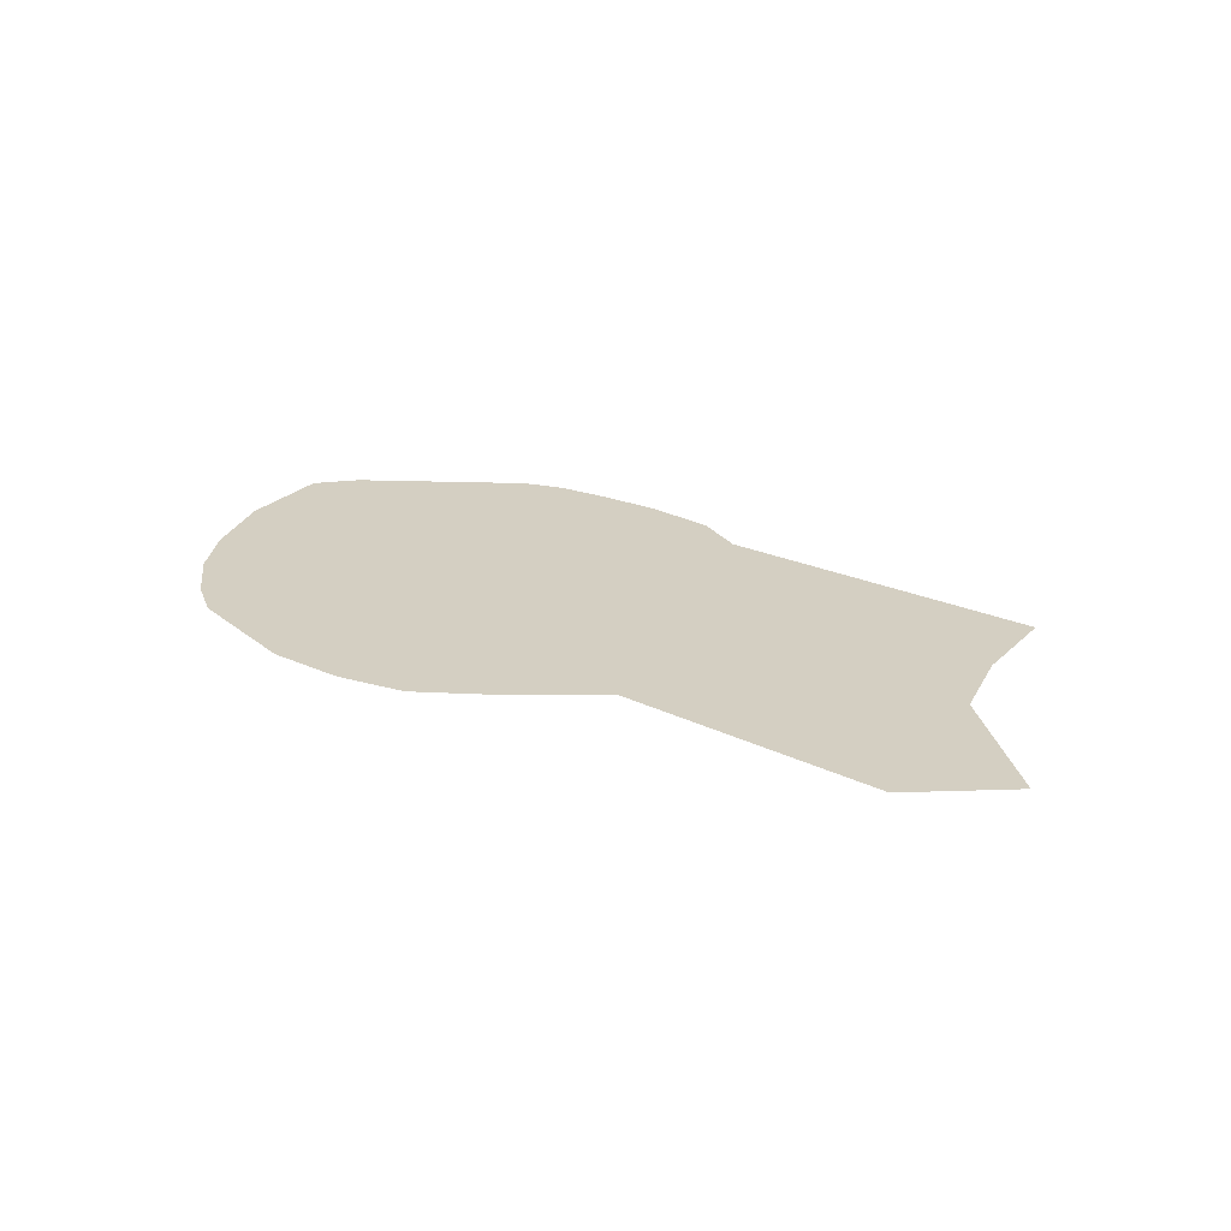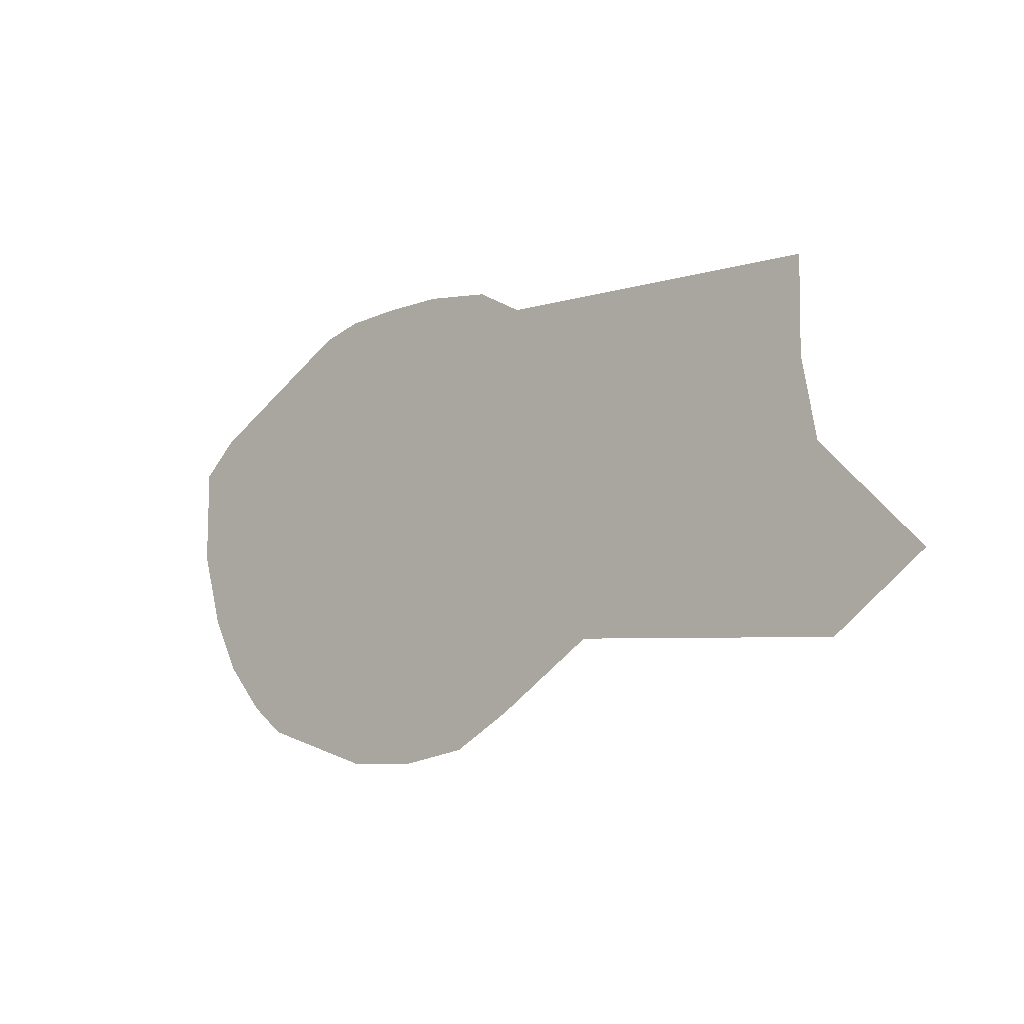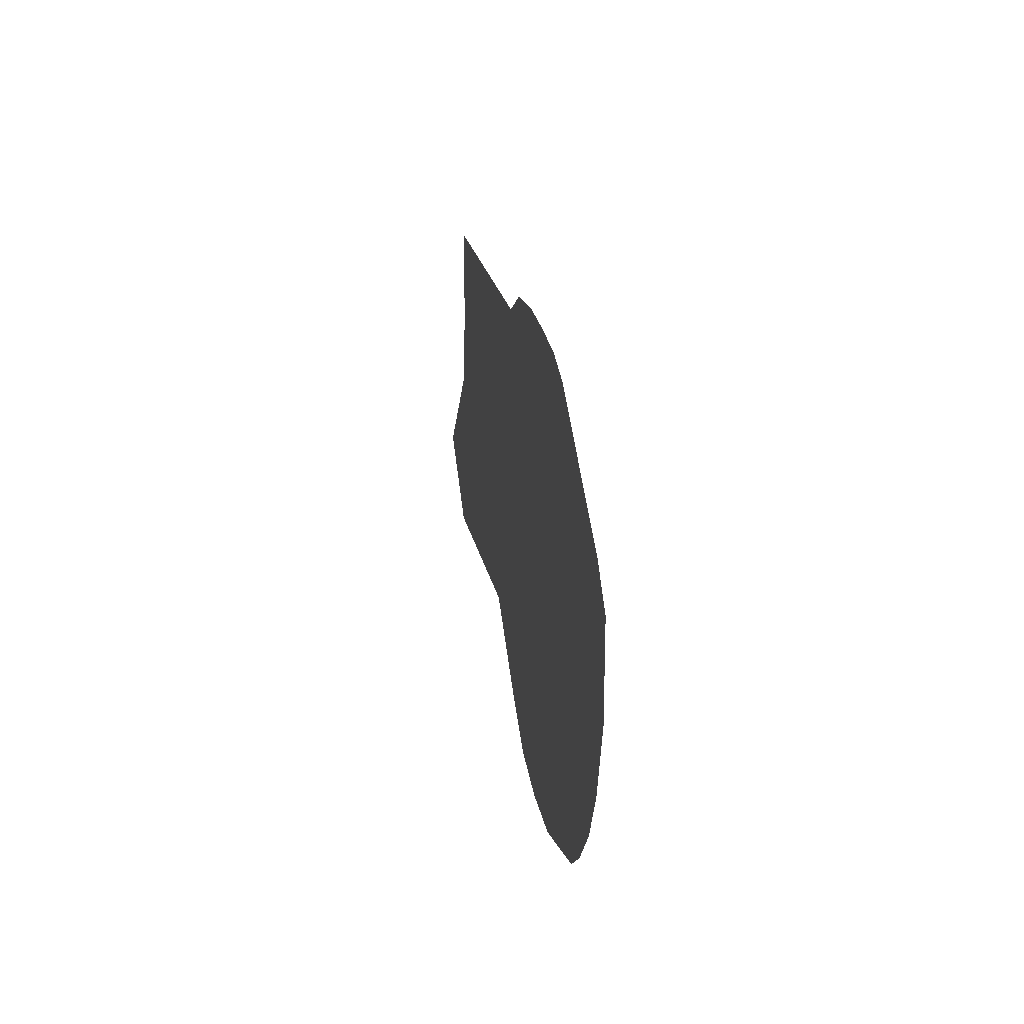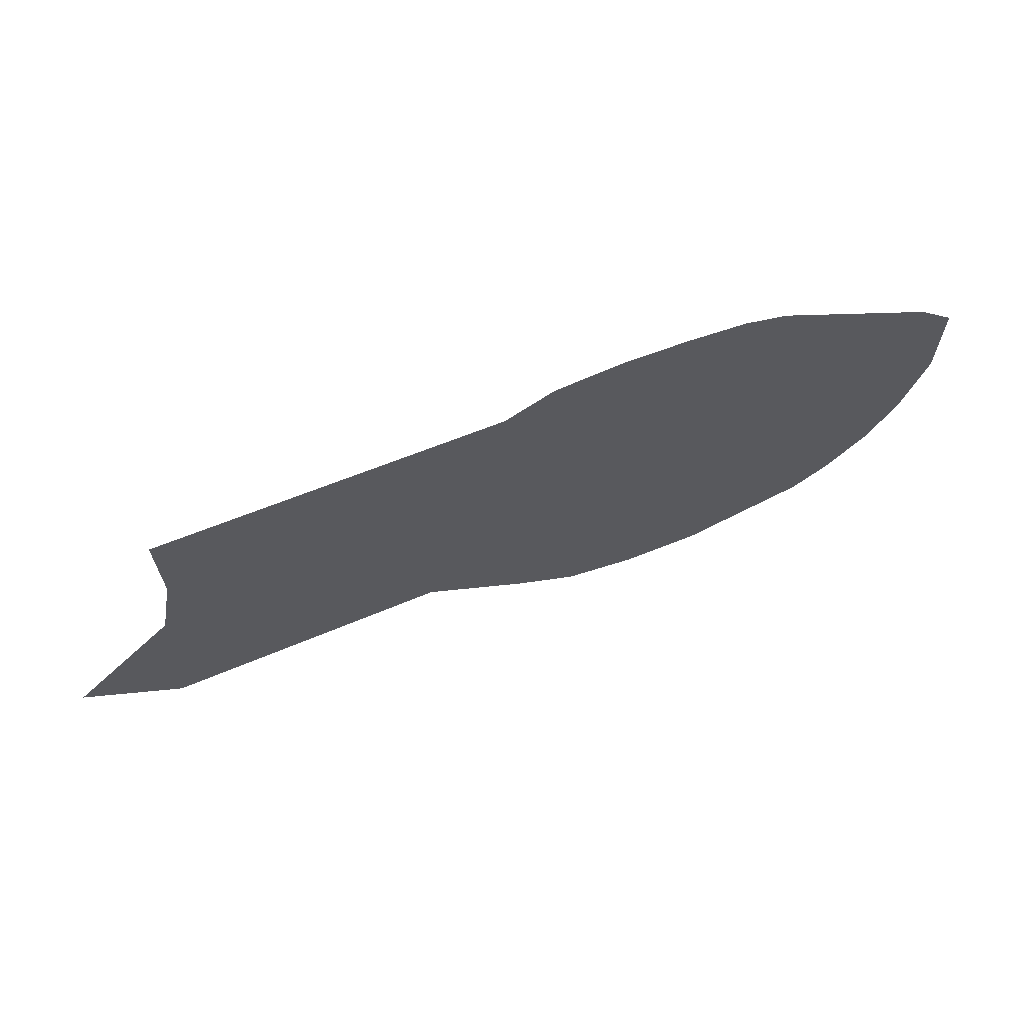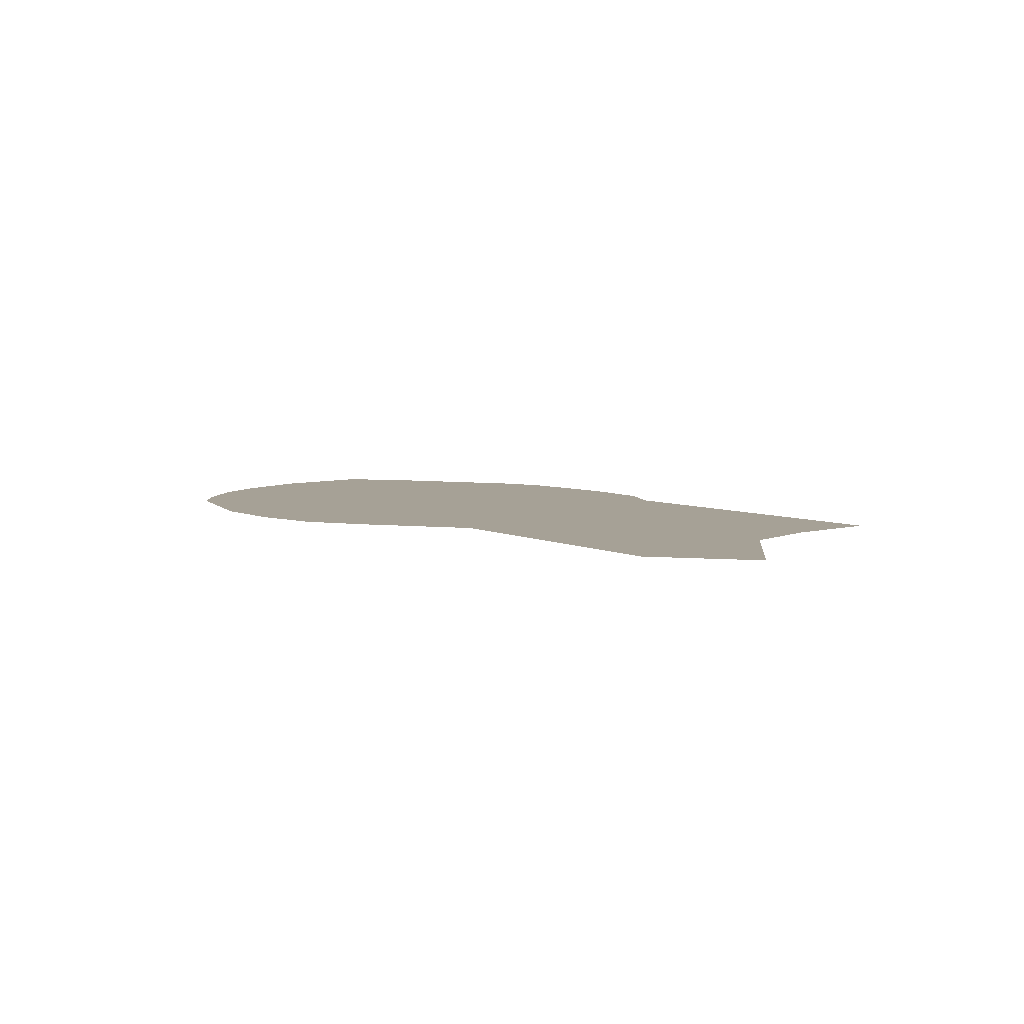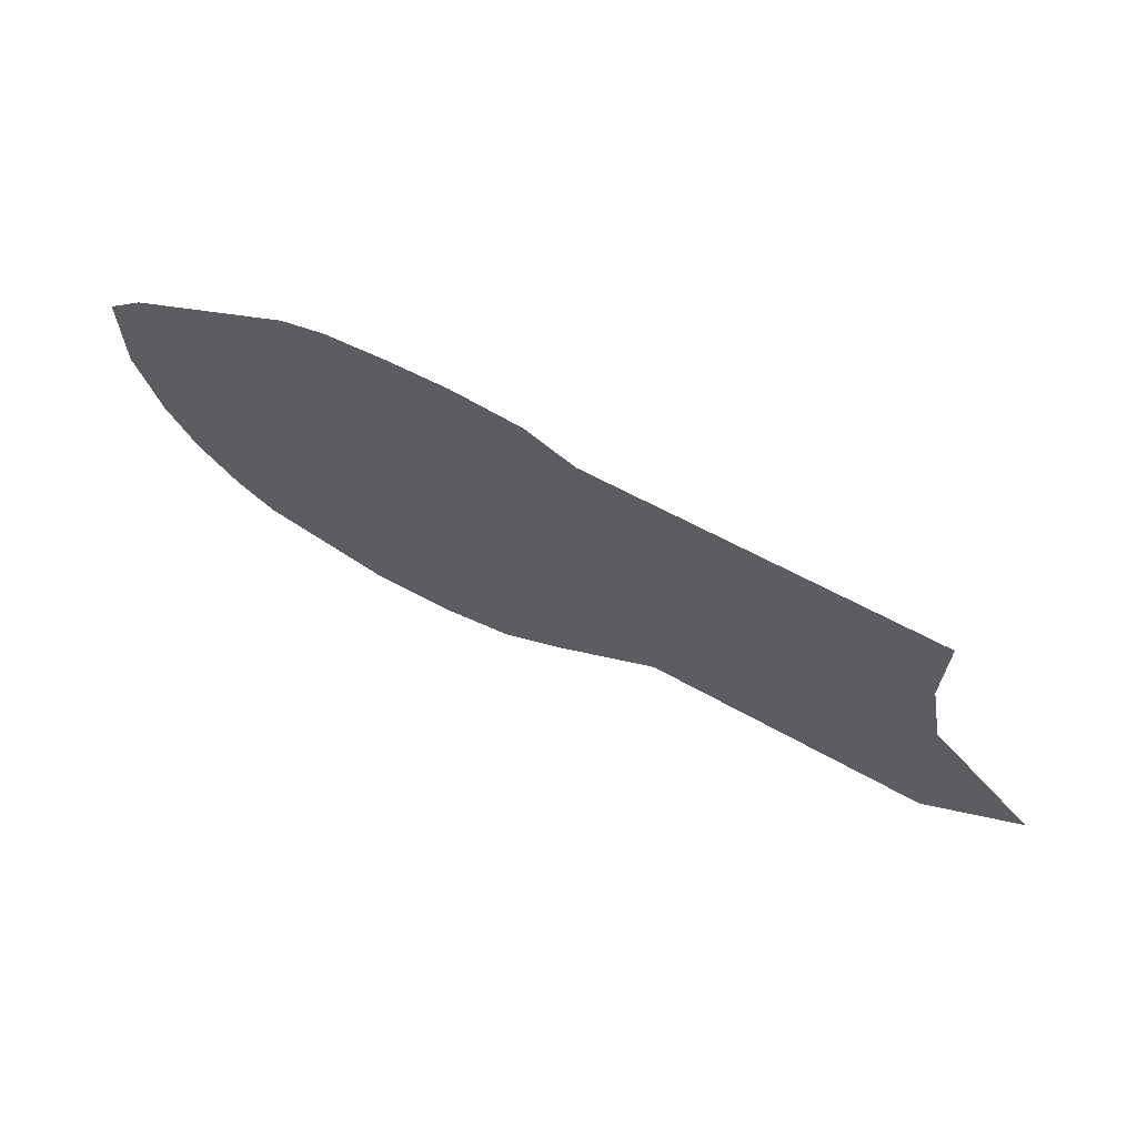
<metadata>
{"format":"obj","ext":"obj","renderer":"f3d","projection":"perspective","resolution":1024,"background":"white","views":[{"elev":25.4,"azim":-146.7,"up":"+Y"},{"elev":-11.1,"azim":-139.2,"up":"+Z"},{"elev":22.4,"azim":81.0,"up":"+Z"},{"elev":66.1,"azim":-20.9,"up":"+Z"},{"elev":6.2,"azim":-130.5,"up":"+Y"},{"elev":65.9,"azim":-152.6,"up":"+Z"}]}
</metadata>
<code>
g Water19
v 0.6057 -0.03517 2.458
v -0.1569 -0.03517 1.809
v 0.4075 -0.03517 1.737
v -0.05539 -0.03517 2.501
v 0.2623 -0.03517 3.169
v 1.18 -0.03517 3.103
v 1.87 -0.03517 2.907
v 1.18 -0.03517 3.103
v 0.6057 -0.03517 2.458
v 0.9469 -0.03517 1.99
v 0.4075 -0.03517 1.737
v 1.542 -0.03517 1.172
v 4.486 -0.03517 1.38
v 0.936 -0.03517 0.9312
v 0.5879 -0.03517 1.358
v -0.1815 -0.03517 1.167
v -0.1866 -0.03517 1.465
v -0.1569 -0.03517 1.809
v 5.081 -0.03517 0.808
v 4.486 -0.03517 1.38
v 1.542 -0.03517 1.172
v 2.08 -0.03517 0.6685
v 0.936 -0.03517 0.9312
v 1.298 -0.03517 0.5821
v -0.1734 -0.03517 0.9237
v -0.1815 -0.03517 1.167
v -8.306 -0.03517 0.7794
v -4.275 -0.03517 1.535
v -8.329 -0.03517 2.371
v -4.341 -0.03517 0.5635
v -1.826 -0.03517 1.308
v -8.557 -0.03517 -0.5628
v -2.213 -0.03517 0.7963
v -2.37 -0.03517 0.08899
v -0.1734 -0.03517 0.9237
v -0.2525 -0.03517 0.4517
v -0.3635 -0.03517 -0.0229
v -0.4941 -0.03517 -0.4606
v -4.064 -0.03517 -0.2317
v -3.412 -0.03517 -0.8392
v -10.28 -0.03517 -2.355
v -2.229 -0.03517 -0.5096
v -2.655 -0.03517 -1.401
v -8.732 -0.03517 -3.493
v -4.11 -0.03517 -3.12
v -2.078 -0.03517 -1.152
v -0.6344 -0.03517 -0.9306
v -1.987 -0.03517 -1.87
v -2.444 -0.03517 -4.197
v -1.404 -0.03517 -1.71
v -0.51 -0.03517 -1.523
v -0.8399 -0.03517 -2.38
v -0.3617 -0.03517 -2.159
v -1.081 -0.03517 -2.542
v -1.436 -0.03517 -4.752
v -0.6334 -0.03517 -2.71
v -0.371 -0.03517 -2.773
v -0.4321 -0.03517 -3.644
v -0.2793 -0.03517 -4.926
v -0.728 -0.03517 -3.144
v -8.329 -0.03517 2.371
v -2.327 -0.03517 1.946
v -2.714 -0.03517 2.592
v -4.275 -0.03517 1.535
v -1.535 -0.03517 1.464
v -1.826 -0.03517 1.308
v -0.1815 -0.03517 1.167
v -0.1734 -0.03517 0.9237
v -0.2525 -0.03517 0.4517
v 1.298 -0.03517 0.5821
v -0.1734 -0.03517 0.9237
v 1.593 -0.03517 0.03511
v 2.08 -0.03517 0.6685
v -0.3635 -0.03517 -0.0229
v 2.253 -0.03517 0.0721
v 5.081 -0.03517 0.808
v 5.083 -0.03517 -0.7794
v 1.28 -0.03517 -0.8518
v 1.425 -0.03517 -1.078
v 4.708 -0.03517 -2.068
v 0.7974 -0.03517 -1.186
v -0.4941 -0.03517 -0.4606
v -0.6344 -0.03517 -0.9306
v 0.9634 -0.03517 -1.284
v 4.483 -0.03517 -2.501
v 0.3643 -0.03517 -1.764
v -0.51 -0.03517 -1.523
v 0.6177 -0.03517 -1.845
v 4.242 -0.03517 -2.966
v 3.581 -0.03517 -3.737
v 0.3877 -0.03517 -2.152
v -0.3617 -0.03517 -2.159
v 0.5776 -0.03517 -2.386
v 0.2078 -0.03517 -2.424
v -0.371 -0.03517 -2.773
v 0.2969 -0.03517 -2.753
v 2.986 -0.03517 -4.208
v -0.1153 -0.03517 -2.647
v -0.01846 -0.03517 -2.934
v 0.9877 -0.03517 -4.867
v -0.4321 -0.03517 -3.644
v -0.2793 -0.03517 -4.926
v -1.535 -0.03517 1.464
v -0.1815 -0.03517 1.167
v -0.1866 -0.03517 1.465
v -1.252 -0.03517 1.617
v -0.1569 -0.03517 1.809
v -0.791 -0.03517 1.89
v -1.469 -0.03517 2.188
v -2.327 -0.03517 1.946
v -2.714 -0.03517 2.592
v -1.92 -0.03517 3.033
v -0.7981 -0.03517 2.55
v -0.7691 -0.03517 3.182
v -0.05539 -0.03517 2.501
v -0.1569 -0.03517 1.809
v 0.2623 -0.03517 3.169
g Water19_0
f 3 2 1
f 2 4 1
f 1 4 5
f 6 1 5
f 9 8 7
f 10 9 7
f 11 9 10
f 12 10 7
f 13 12 7
f 12 14 10
f 14 15 10
f 15 11 10
f 15 14 16
f 17 15 16
f 11 15 17
f 18 11 17
f 21 20 19
f 22 21 19
f 23 21 22
f 24 23 22
f 23 24 25
f 26 23 25
f 29 28 27
f 28 30 27
f 28 31 30
f 32 27 30
f 31 33 30
f 30 33 34
f 31 35 33
f 35 36 33
f 33 36 34
f 36 37 34
f 34 37 38
f 39 32 30
f 39 30 34
f 32 39 40
f 40 39 34
f 41 32 40
f 42 34 38
f 42 40 34
f 41 40 43
f 43 40 42
f 44 41 43
f 44 43 45
f 42 38 46
f 46 43 42
f 38 47 46
f 43 48 45
f 43 46 48
f 49 45 48
f 46 47 50
f 46 50 48
f 47 51 50
f 50 51 52
f 48 50 52
f 51 53 52
f 54 49 48
f 54 48 52
f 49 54 55
f 52 53 56
f 53 57 56
f 57 58 56
f 59 55 58
f 54 52 60
f 52 56 60
f 58 60 56
f 54 60 55
f 55 60 58
f 63 62 61
f 62 64 61
f 62 65 64
f 65 66 64
f 65 67 66
f 67 68 66
f 71 70 69
f 70 72 69
f 70 73 72
f 69 72 74
f 73 75 72
f 73 76 75
f 76 77 75
f 72 78 74
f 78 72 75
f 79 75 77
f 79 78 75
f 80 79 77
f 74 78 81
f 81 78 79
f 82 74 81
f 82 81 83
f 84 79 80
f 84 81 79
f 85 84 80
f 81 86 83
f 86 81 84
f 83 86 87
f 88 84 85
f 88 86 84
f 89 88 85
f 88 89 90
f 86 91 87
f 87 91 92
f 86 88 93
f 93 88 90
f 91 86 93
f 91 94 92
f 91 93 94
f 92 94 95
f 93 90 96
f 93 96 94
f 90 97 96
f 94 98 95
f 94 96 98
f 96 97 99
f 96 99 98
f 98 99 95
f 97 100 99
f 99 101 95
f 100 102 99
f 102 101 99
f 105 104 103
f 106 105 103
f 107 105 106
f 108 107 106
f 109 106 103
f 110 109 103
f 110 111 109
f 111 112 109
f 109 113 106
f 109 112 113
f 113 108 106
f 112 114 113
f 108 113 115
f 115 113 114
f 116 108 115
f 117 115 114

</code>
